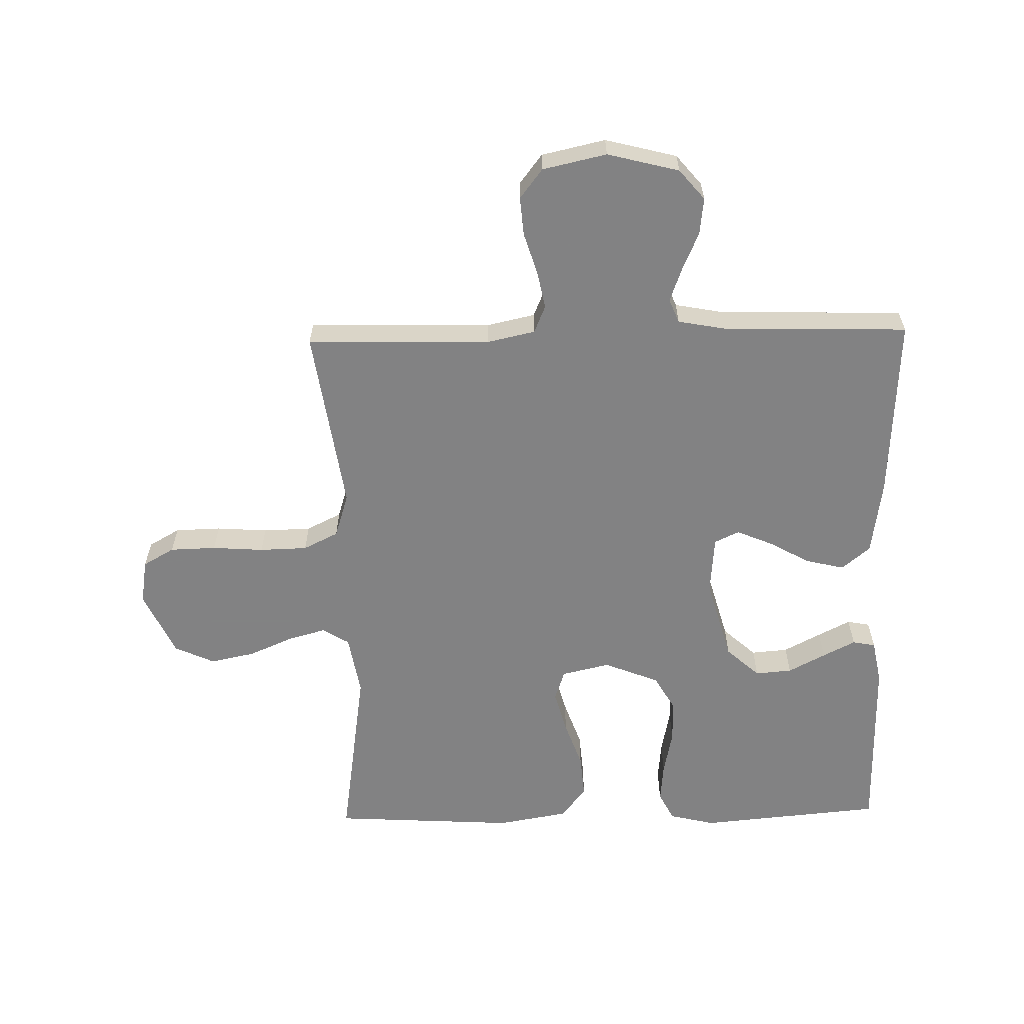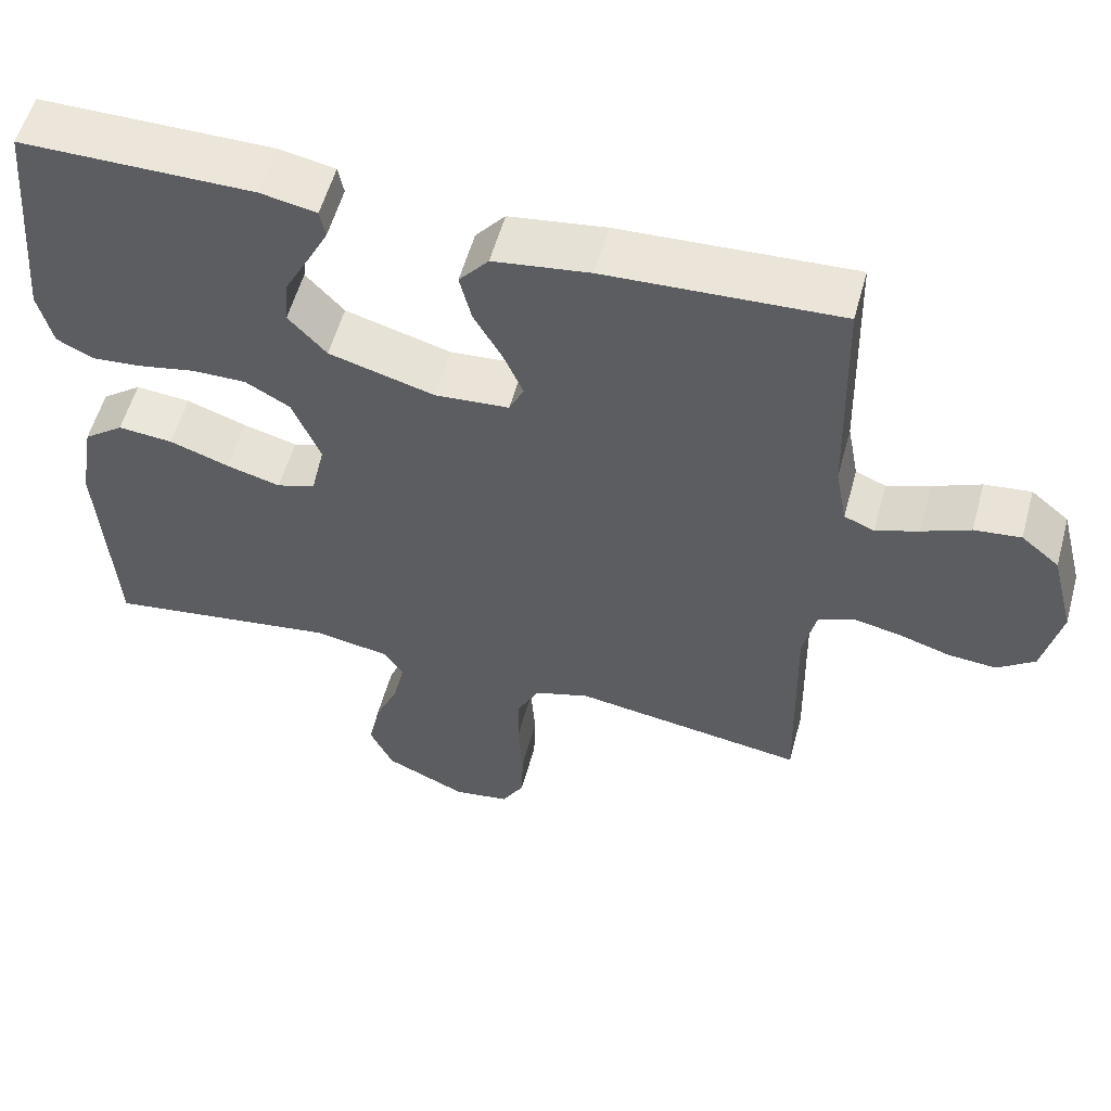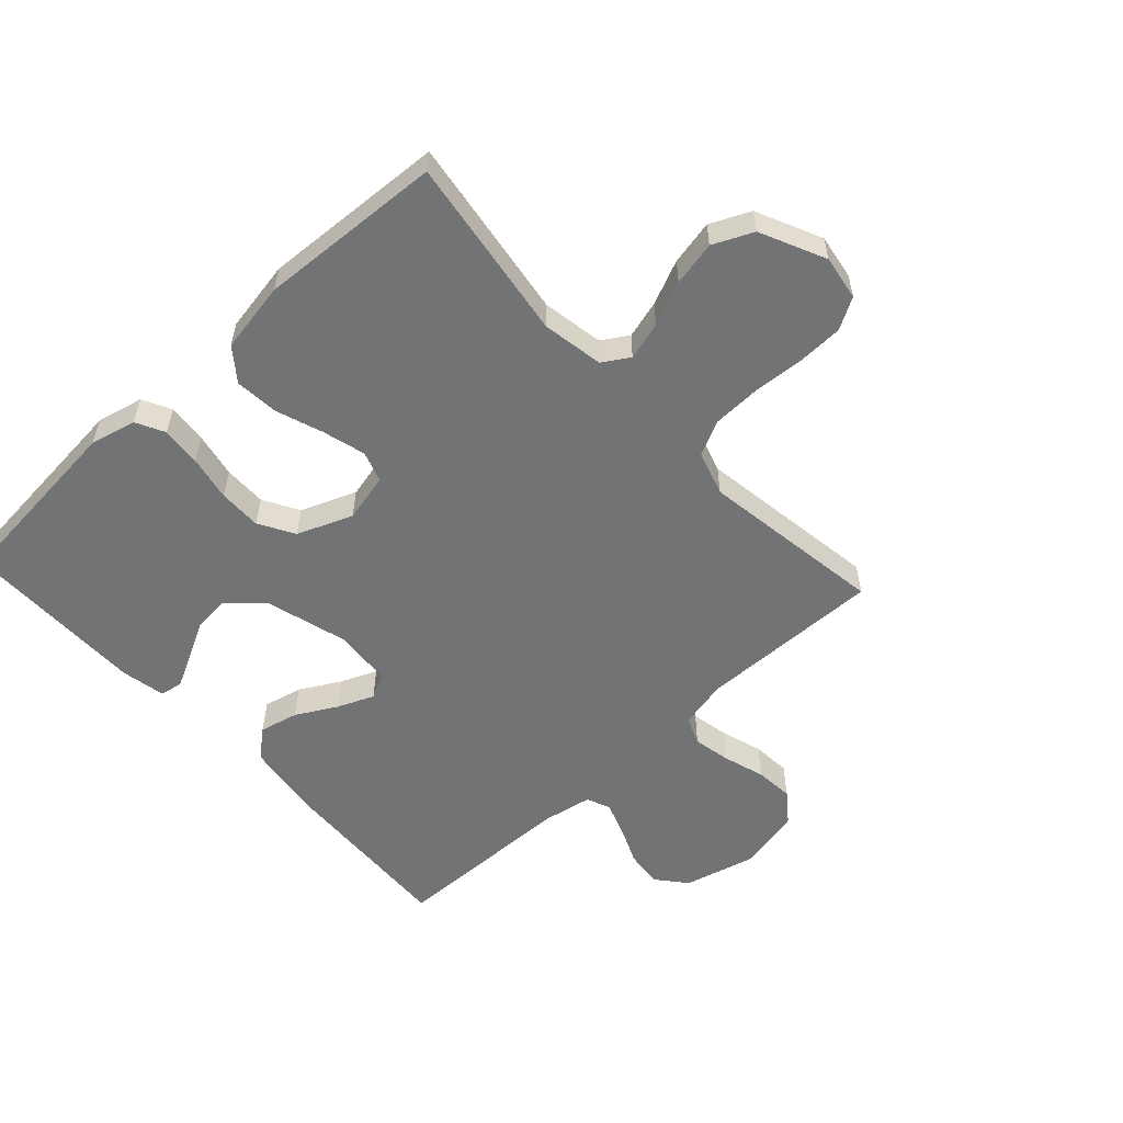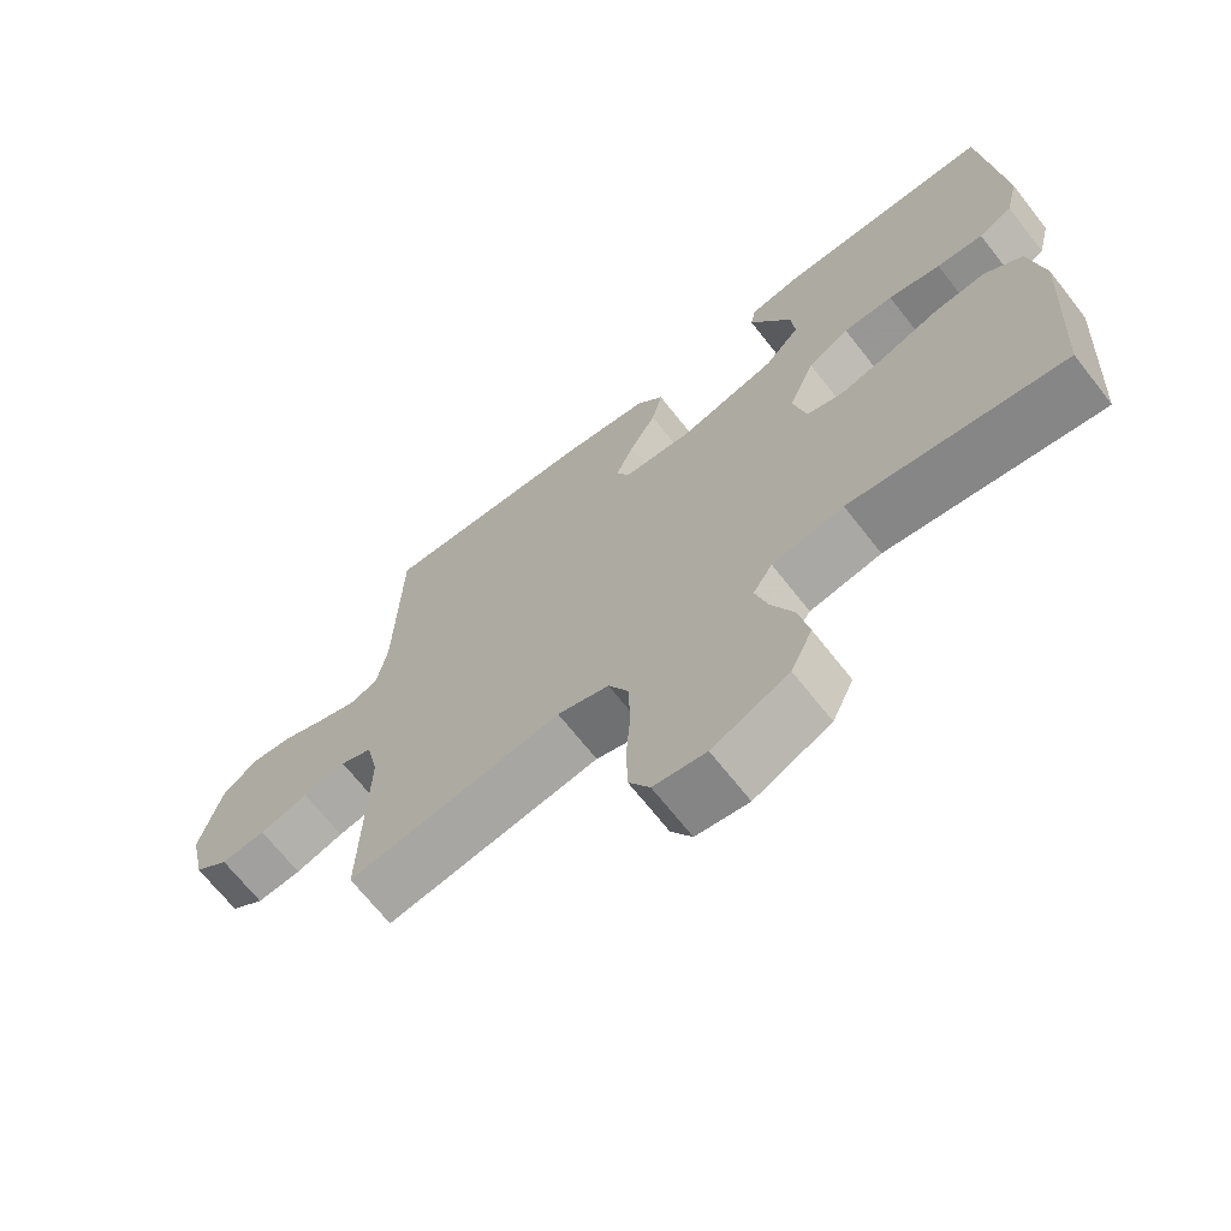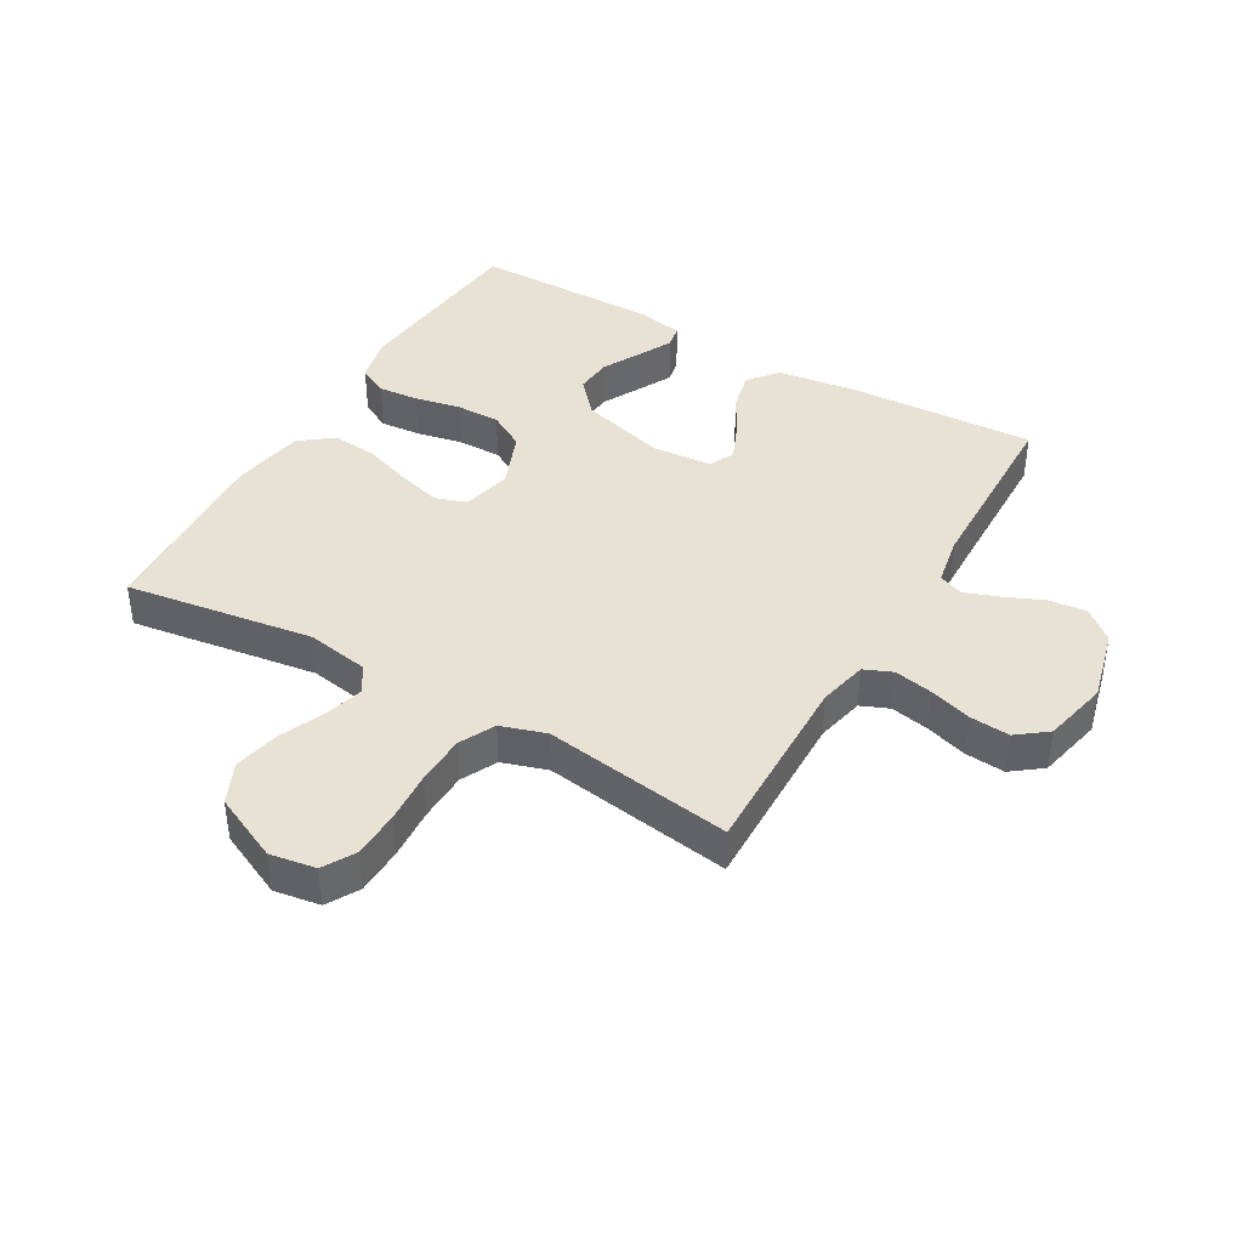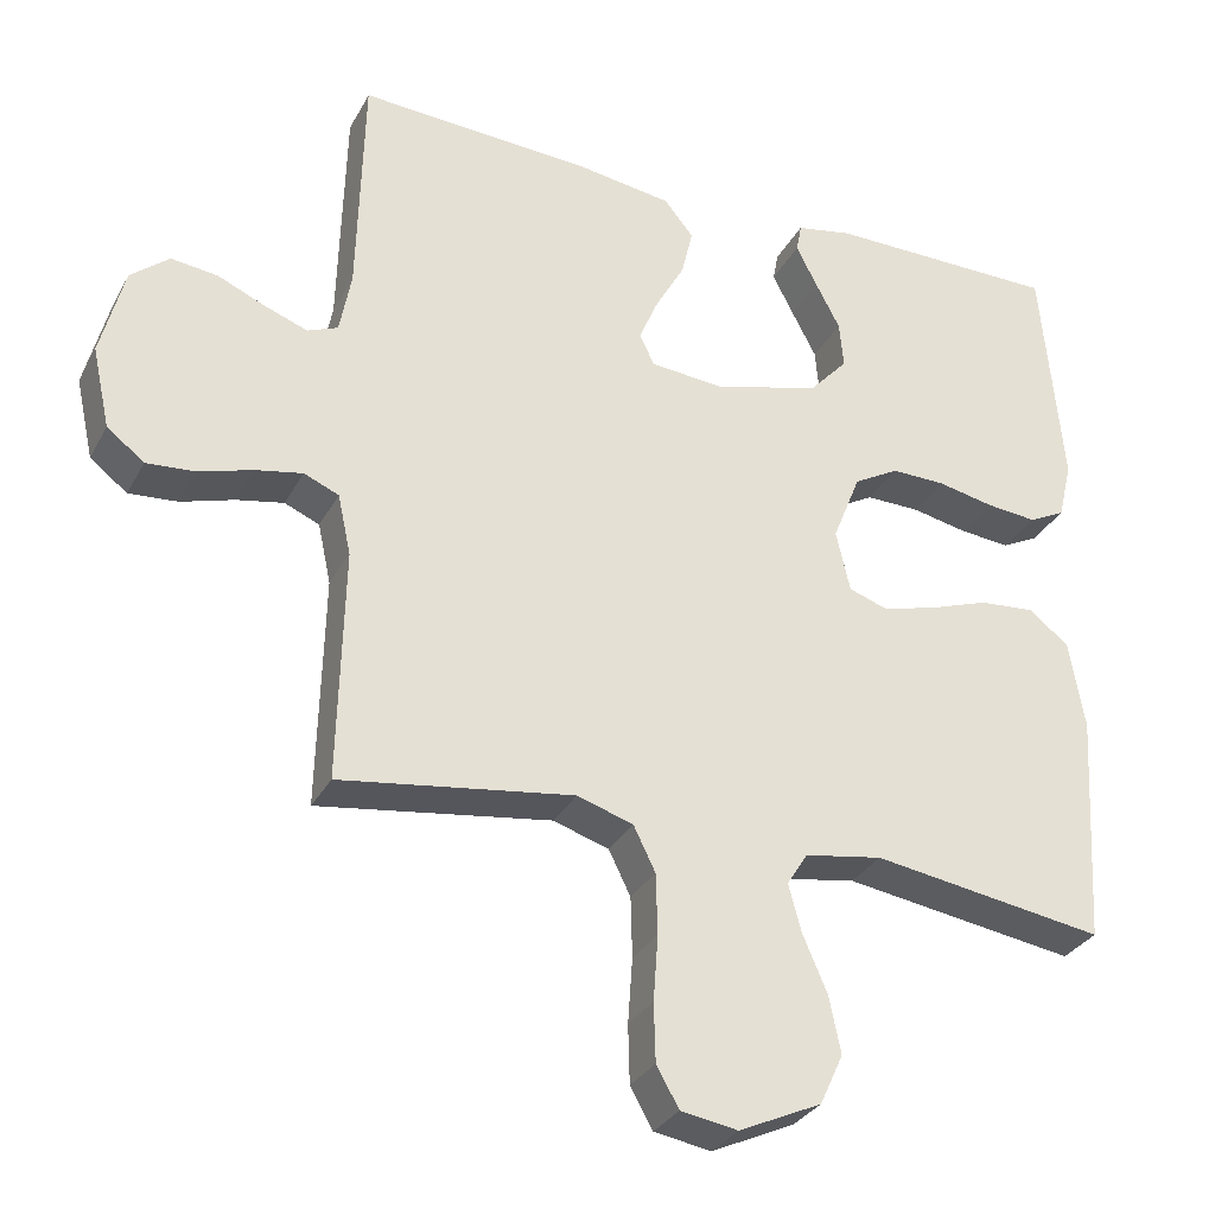
<metadata>
{"format":"obj","ext":"obj","renderer":"f3d","projection":"perspective","resolution":1024,"background":"white","views":[{"elev":-60.9,"azim":-88.7,"up":"+Y"},{"elev":56.4,"azim":-164.7,"up":"+Z"},{"elev":-55.9,"azim":132.7,"up":"+Y"},{"elev":-68.6,"azim":38.2,"up":"+Z"},{"elev":40.7,"azim":-149.8,"up":"+Y"},{"elev":-31.2,"azim":-24.2,"up":"+Z"}]}
</metadata>
<code>
v -0.5 0.07 -0.5
v -0.493 0.07 -0.2
v -0.51 0.07 -0.122
v -0.555 0.07 -0.103
v -0.616 0.07 -0.115
v -0.684 0.07 -0.136
v -0.747 0.07 -0.141
v -0.795 0.07 -0.104
v -0.818 0.07 0
v -0.788 0.07 0.117
v -0.739 0.07 0.158
v -0.679 0.07 0.151
v -0.617 0.07 0.124
v -0.562 0.07 0.104
v -0.523 0.07 0.12
v -0.508 0.07 0.2
v -0.5 0.07 0.5
v -0.2 0.07 0.484
v -0.076 0.07 0.466
v -0.038 0.07 0.42
v -0.053 0.07 0.357
v -0.09 0.07 0.291
v -0.115 0.07 0.232
v -0.096 0.07 0.192
v 0 0.07 0.184
v 0.136 0.07 0.222
v 0.185 0.07 0.276
v 0.18 0.07 0.336
v 0.148 0.07 0.397
v 0.121 0.07 0.45
v 0.128 0.07 0.487
v 0.2 0.07 0.501
v 0.5 0.07 0.5
v 0.527 0.07 0.2
v 0.509 0.07 0.125
v 0.462 0.07 0.101
v 0.397 0.07 0.107
v 0.324 0.07 0.122
v 0.254 0.07 0.123
v 0.196 0.07 0.09
v 0.16 0.07 0
v 0.178 0.07 -0.079
v 0.228 0.07 -0.096
v 0.298 0.07 -0.077
v 0.375 0.07 -0.05
v 0.446 0.07 -0.044
v 0.498 0.07 -0.084
v 0.518 0.07 -0.2
v 0.5 0.07 -0.5
v 0.2 0.07 -0.455
v 0.1 0.07 -0.472
v 0.073 0.07 -0.515
v 0.09 0.07 -0.577
v 0.121 0.07 -0.649
v 0.136 0.07 -0.722
v 0.106 0.07 -0.787
v 0 0.07 -0.836
v -0.073 0.07 -0.824
v -0.102 0.07 -0.773
v -0.104 0.07 -0.698
v -0.098 0.07 -0.614
v -0.1 0.07 -0.536
v -0.128 0.07 -0.479
v -0.2 0.07 -0.456
v -0.5 0 -0.5
v -0.493 0 -0.2
v -0.51 0 -0.122
v -0.555 0 -0.103
v -0.616 0 -0.115
v -0.684 0 -0.136
v -0.747 0 -0.141
v -0.795 0 -0.104
v -0.818 0 0
v -0.788 0 0.117
v -0.739 0 0.158
v -0.679 0 0.151
v -0.617 0 0.124
v -0.562 0 0.104
v -0.523 0 0.12
v -0.508 0 0.2
v -0.5 0 0.5
v -0.2 0 0.484
v -0.076 0 0.466
v -0.038 0 0.42
v -0.053 0 0.357
v -0.09 0 0.291
v -0.115 0 0.232
v -0.096 0 0.192
v 0 0 0.184
v 0.136 0 0.222
v 0.185 0 0.276
v 0.18 0 0.336
v 0.148 0 0.397
v 0.121 0 0.45
v 0.128 0 0.487
v 0.2 0 0.501
v 0.5 0 0.5
v 0.527 0 0.2
v 0.509 0 0.125
v 0.462 0 0.101
v 0.397 0 0.107
v 0.324 0 0.122
v 0.254 0 0.123
v 0.196 0 0.09
v 0.16 0 0
v 0.178 0 -0.079
v 0.228 0 -0.096
v 0.298 0 -0.077
v 0.375 0 -0.05
v 0.446 0 -0.044
v 0.498 0 -0.084
v 0.518 0 -0.2
v 0.5 0 -0.5
v 0.2 0 -0.455
v 0.1 0 -0.472
v 0.073 0 -0.515
v 0.09 0 -0.577
v 0.121 0 -0.649
v 0.136 0 -0.722
v 0.106 0 -0.787
v 0 0 -0.836
v -0.073 0 -0.824
v -0.102 0 -0.773
v -0.104 0 -0.698
v -0.098 0 -0.614
v -0.1 0 -0.536
v -0.128 0 -0.479
v -0.2 0 -0.456
f 58 59 60 61
f 58 61 62
f 57 58 62
f 56 57 62
f 53 54 55 56
f 52 53 56 62
f 51 52 62 63
f 47 48 49 50
f 44 45 46 47
f 43 44 47 50
f 42 43 50 51
f 35 36 37 38
f 35 38 39
f 34 35 39
f 33 34 39
f 32 33 39 40
f 28 29 30 31
f 28 31 32
f 27 28 32
f 19 20 21 22
f 19 22 23
f 16 17 18 19
f 15 16 19 23
f 14 15 23 24
f 10 11 12 13
f 10 13 14
f 9 10 14
f 5 6 7 8
f 4 5 8 9
f 64 1 2
f 64 2 3
f 63 64 3
f 41 42 51 63
f 41 63 3
f 40 41 3 4
f 27 32 40
f 26 27 40
f 25 26 40 4
f 14 24 25
f 4 9 14 25
f 125 124 123 122
f 126 125 122
f 126 122 121
f 126 121 120
f 120 119 118 117
f 126 120 117 116
f 127 126 116 115
f 114 113 112 111
f 111 110 109 108
f 114 111 108 107
f 115 114 107 106
f 102 101 100 99
f 103 102 99
f 103 99 98
f 103 98 97
f 104 103 97 96
f 95 94 93 92
f 96 95 92
f 96 92 91
f 86 85 84 83
f 87 86 83
f 83 82 81 80
f 87 83 80 79
f 88 87 79 78
f 77 76 75 74
f 78 77 74
f 78 74 73
f 72 71 70 69
f 73 72 69 68
f 66 65 128
f 67 66 128
f 67 128 127
f 127 115 106 105
f 67 127 105
f 68 67 105 104
f 104 96 91
f 104 91 90
f 68 104 90 89
f 89 88 78
f 89 78 73 68
f 1 65 66 2
f 2 66 67 3
f 3 67 68 4
f 4 68 69 5
f 5 69 70 6
f 6 70 71 7
f 7 71 72 8
f 8 72 73 9
f 9 73 74 10
f 10 74 75 11
f 11 75 76 12
f 12 76 77 13
f 13 77 78 14
f 14 78 79 15
f 15 79 80 16
f 16 80 81 17
f 17 81 82 18
f 18 82 83 19
f 19 83 84 20
f 20 84 85 21
f 21 85 86 22
f 22 86 87 23
f 23 87 88 24
f 24 88 89 25
f 25 89 90 26
f 26 90 91 27
f 27 91 92 28
f 28 92 93 29
f 29 93 94 30
f 30 94 95 31
f 31 95 96 32
f 32 96 97 33
f 33 97 98 34
f 34 98 99 35
f 35 99 100 36
f 36 100 101 37
f 37 101 102 38
f 38 102 103 39
f 39 103 104 40
f 40 104 105 41
f 41 105 106 42
f 42 106 107 43
f 43 107 108 44
f 44 108 109 45
f 45 109 110 46
f 46 110 111 47
f 47 111 112 48
f 48 112 113 49
f 49 113 114 50
f 50 114 115 51
f 51 115 116 52
f 52 116 117 53
f 53 117 118 54
f 54 118 119 55
f 55 119 120 56
f 56 120 121 57
f 57 121 122 58
f 58 122 123 59
f 59 123 124 60
f 60 124 125 61
f 61 125 126 62
f 62 126 127 63
f 63 127 128 64
f 64 128 65 1

</code>
